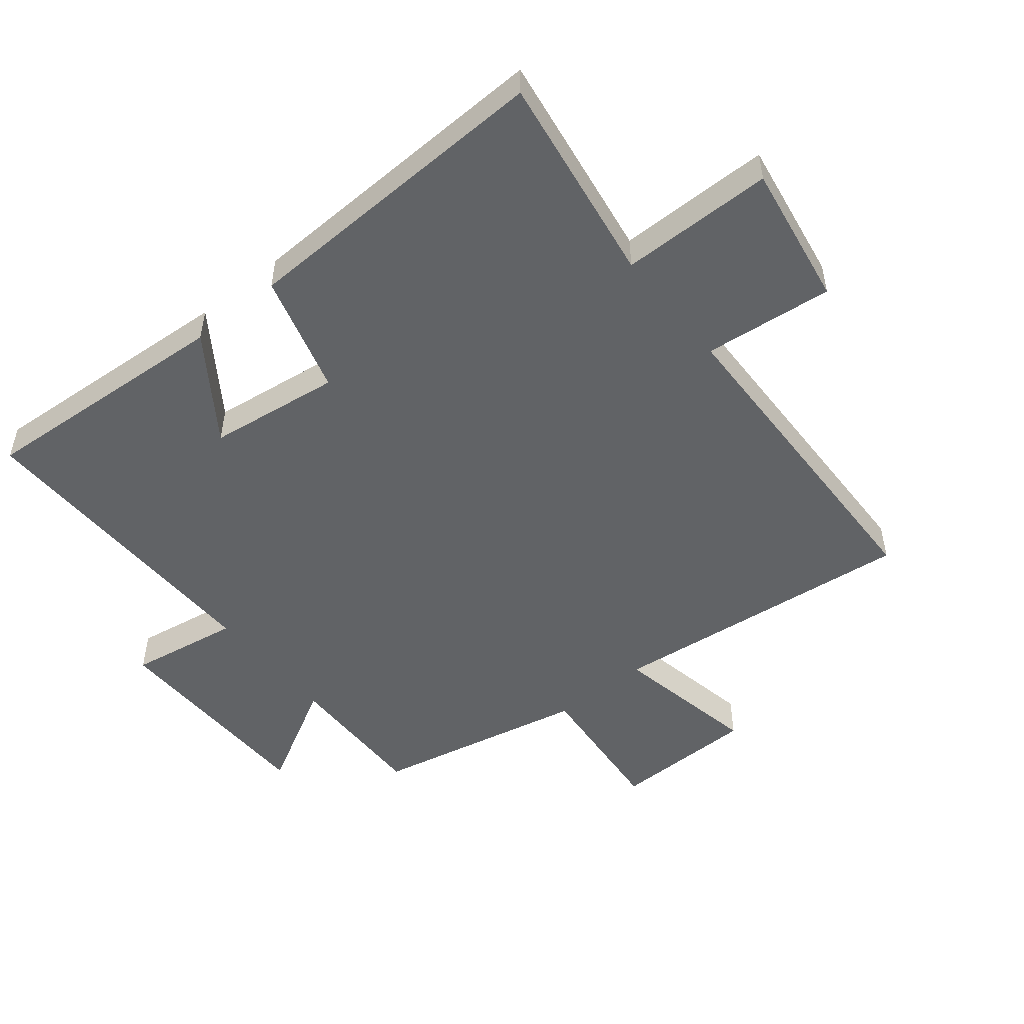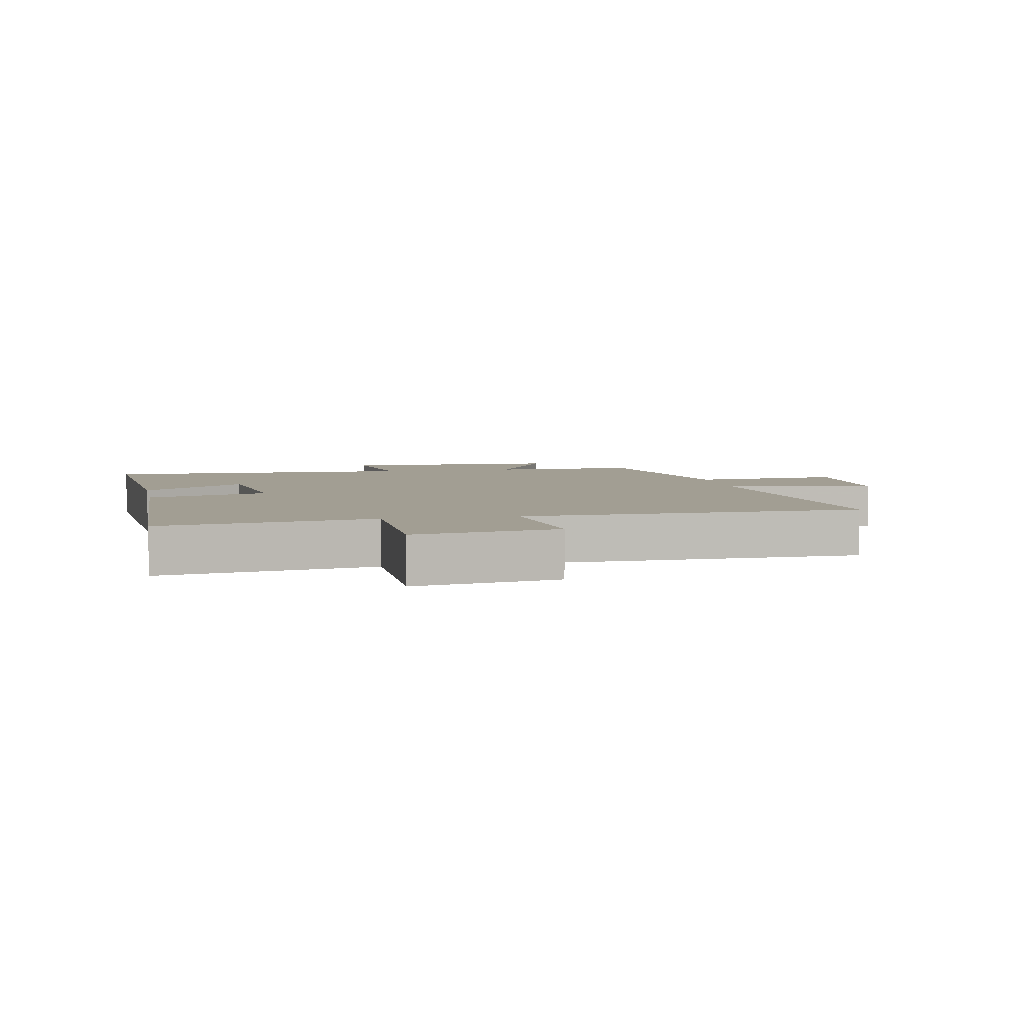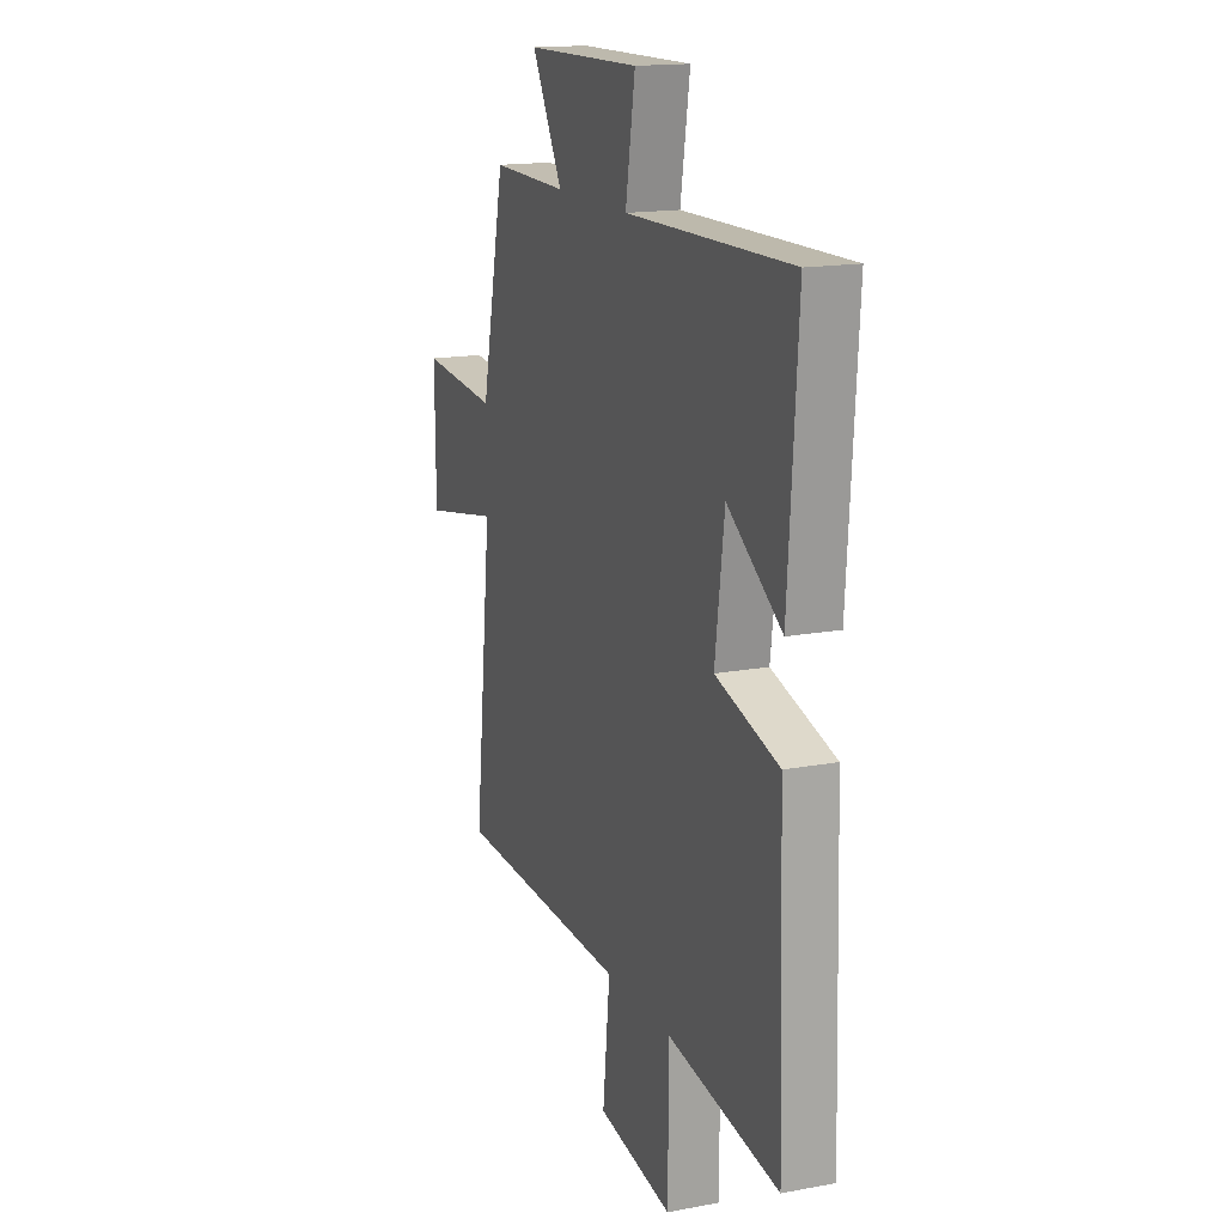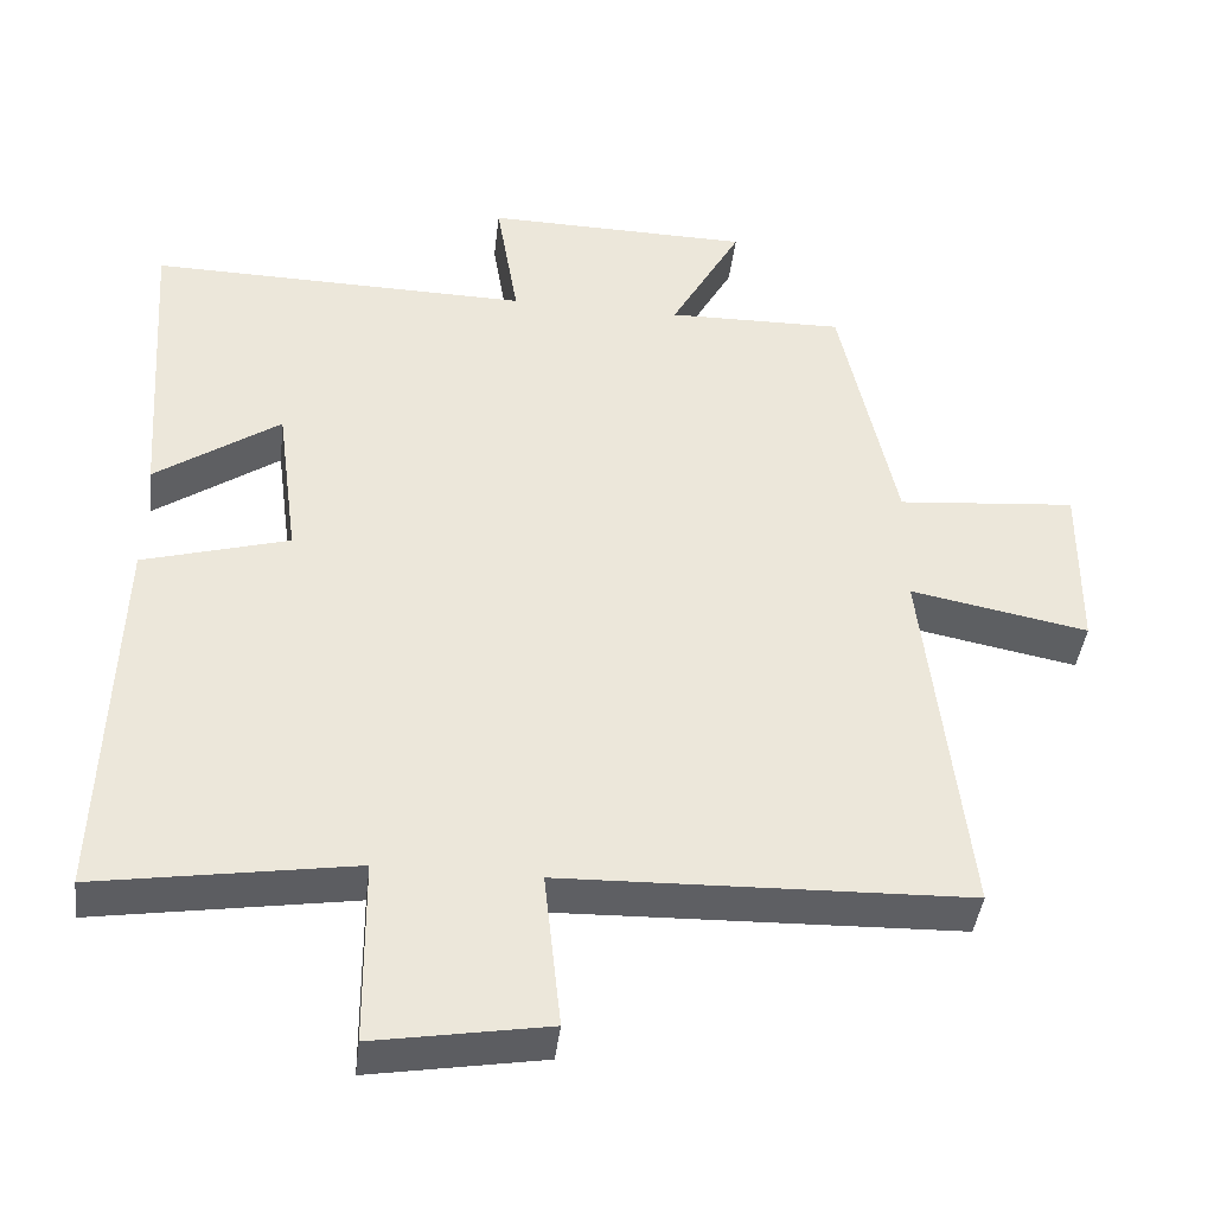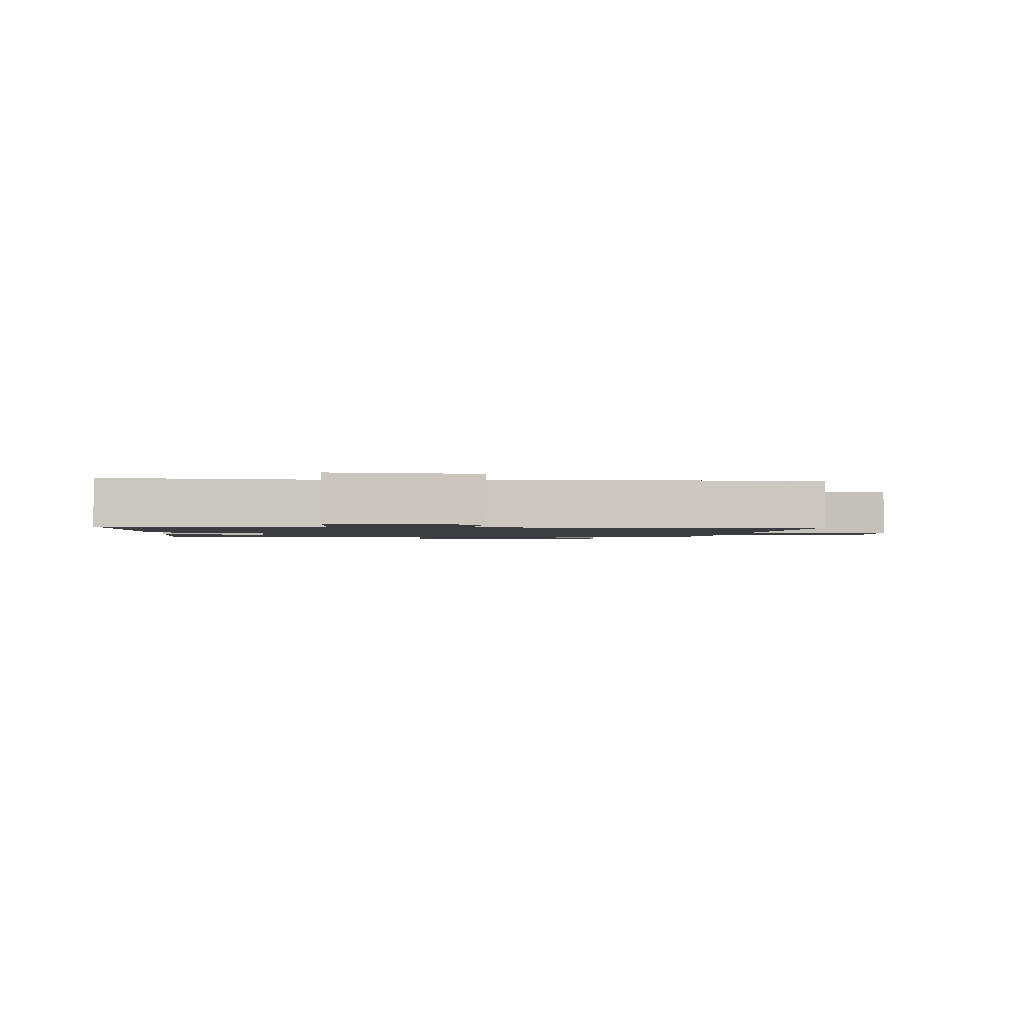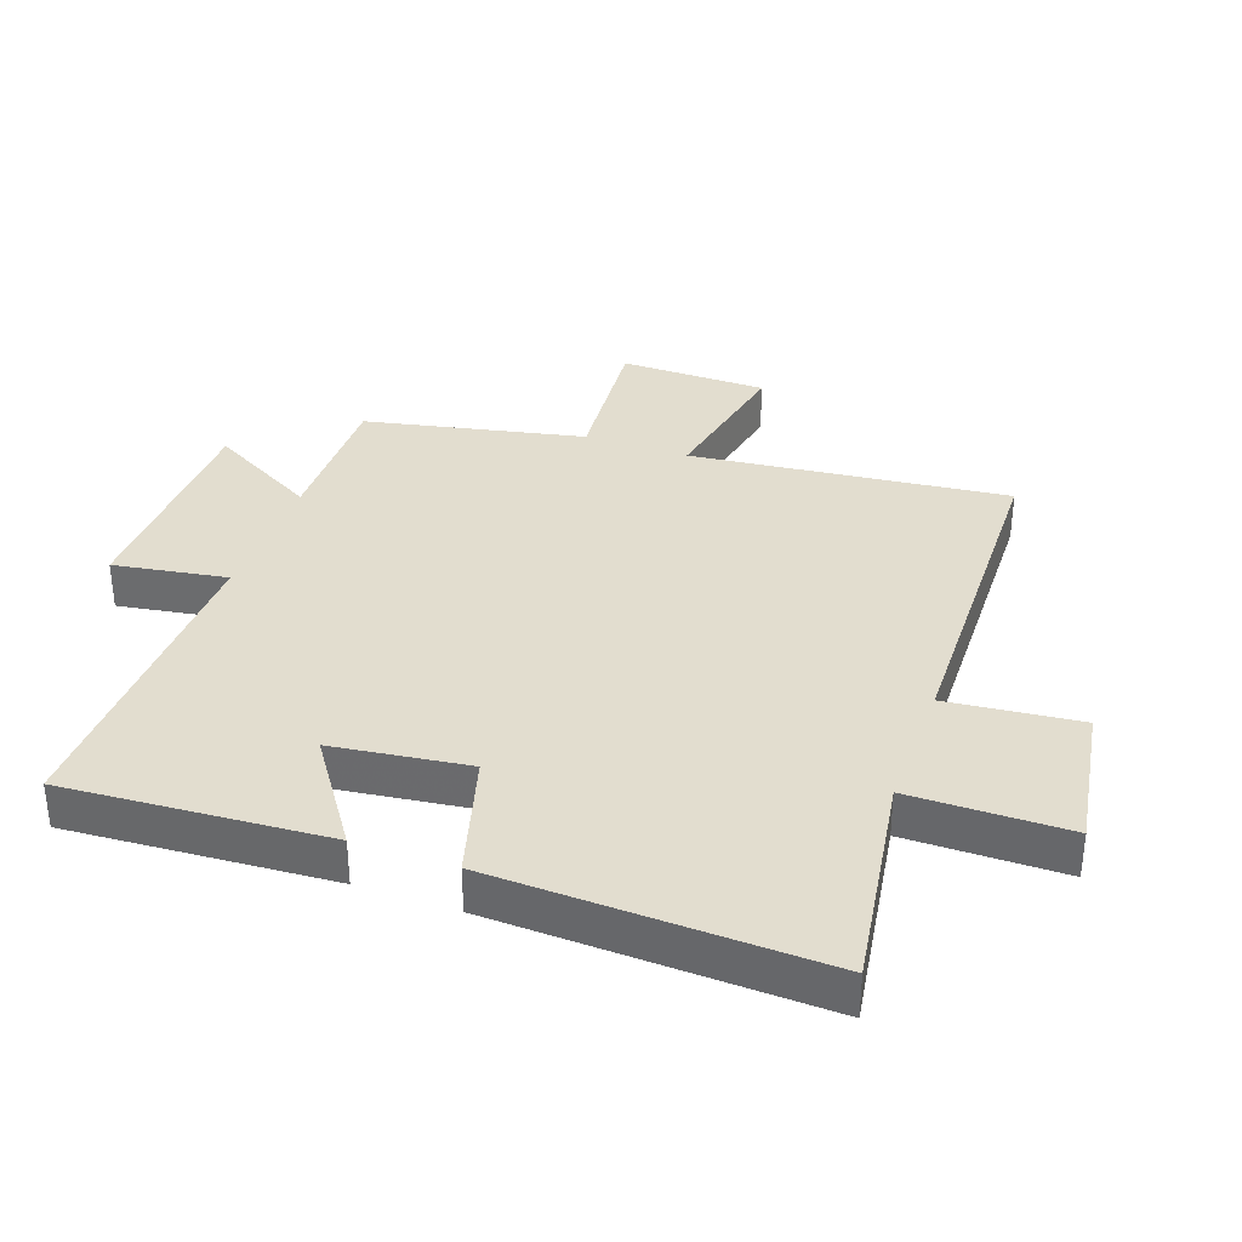
<metadata>
{"format":"obj","ext":"obj","renderer":"f3d","projection":"perspective","resolution":1024,"background":"white","views":[{"elev":-50.8,"azim":129.1,"up":"+Y"},{"elev":5.0,"azim":169.0,"up":"+Y"},{"elev":16.0,"azim":68.8,"up":"+Z"},{"elev":-41.7,"azim":173.3,"up":"+Z"},{"elev":-1.5,"azim":178.2,"up":"+Y"},{"elev":34.8,"azim":109.9,"up":"+Y"}]}
</metadata>
<code>
v 0.528 0.07 0.509
v 0.5 0.07 0.104
v 0.337 0.07 0.217
v 0.309 0.07 0.007
v 0.5 0.07 -0.048
v 0.516 0.07 -0.553
v 0.181 0.07 -0.5
v 0.179 0.07 -0.743
v -0.047 0.07 -0.705
v -0.025 0.07 -0.5
v -0.555 0.07 -0.485
v -0.5 0.07 0.004
v -0.733 0.07 -0.041
v -0.735 0.07 0.187
v -0.5 0.07 0.166
v -0.427 0.07 0.504
v -0.196 0.07 0.5
v -0.289 0.07 0.669
v 0.059 0.07 0.675
v 0.03 0.07 0.5
v 0.528 0 0.509
v 0.5 0 0.104
v 0.337 0 0.217
v 0.309 0 0.007
v 0.5 0 -0.048
v 0.516 0 -0.553
v 0.181 0 -0.5
v 0.179 0 -0.743
v -0.047 0 -0.705
v -0.025 0 -0.5
v -0.555 0 -0.485
v -0.5 0 0.004
v -0.733 0 -0.041
v -0.735 0 0.187
v -0.5 0 0.166
v -0.427 0 0.504
v -0.196 0 0.5
v -0.289 0 0.669
v 0.059 0 0.675
v 0.03 0 0.5
f 17 18 19 20
f 15 16 17
f 15 17 20
f 12 13 14 15
f 12 15 20 1
f 10 11 12
f 7 8 9 10
f 7 10 12
f 4 5 6 7
f 3 4 7 12
f 1 2 3
f 1 3 12
f 40 39 38 37
f 37 36 35
f 40 37 35
f 35 34 33 32
f 21 40 35 32
f 32 31 30
f 30 29 28 27
f 32 30 27
f 27 26 25 24
f 32 27 24 23
f 23 22 21
f 32 23 21
f 1 21 22 2
f 2 22 23 3
f 3 23 24 4
f 4 24 25 5
f 5 25 26 6
f 6 26 27 7
f 7 27 28 8
f 8 28 29 9
f 9 29 30 10
f 10 30 31 11
f 11 31 32 12
f 12 32 33 13
f 13 33 34 14
f 14 34 35 15
f 15 35 36 16
f 16 36 37 17
f 17 37 38 18
f 18 38 39 19
f 19 39 40 20
f 20 40 21 1

</code>
